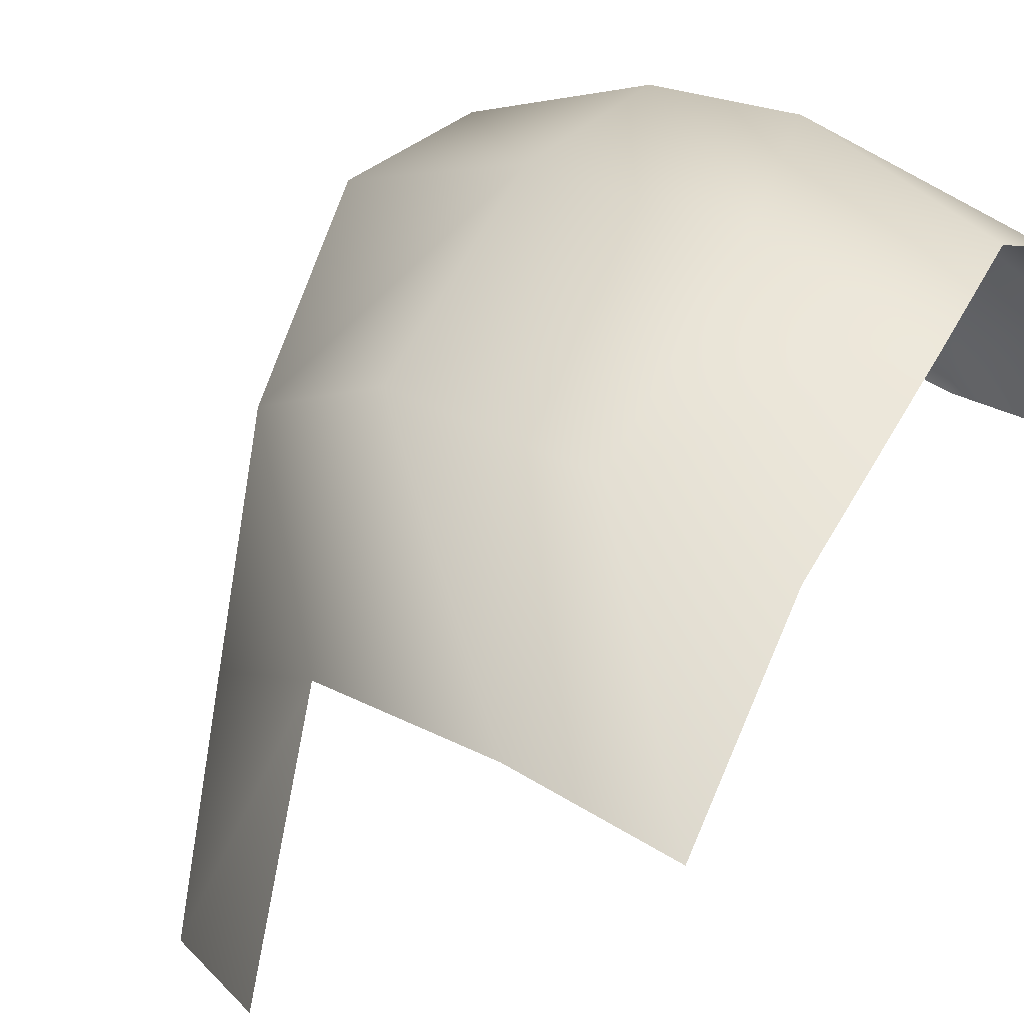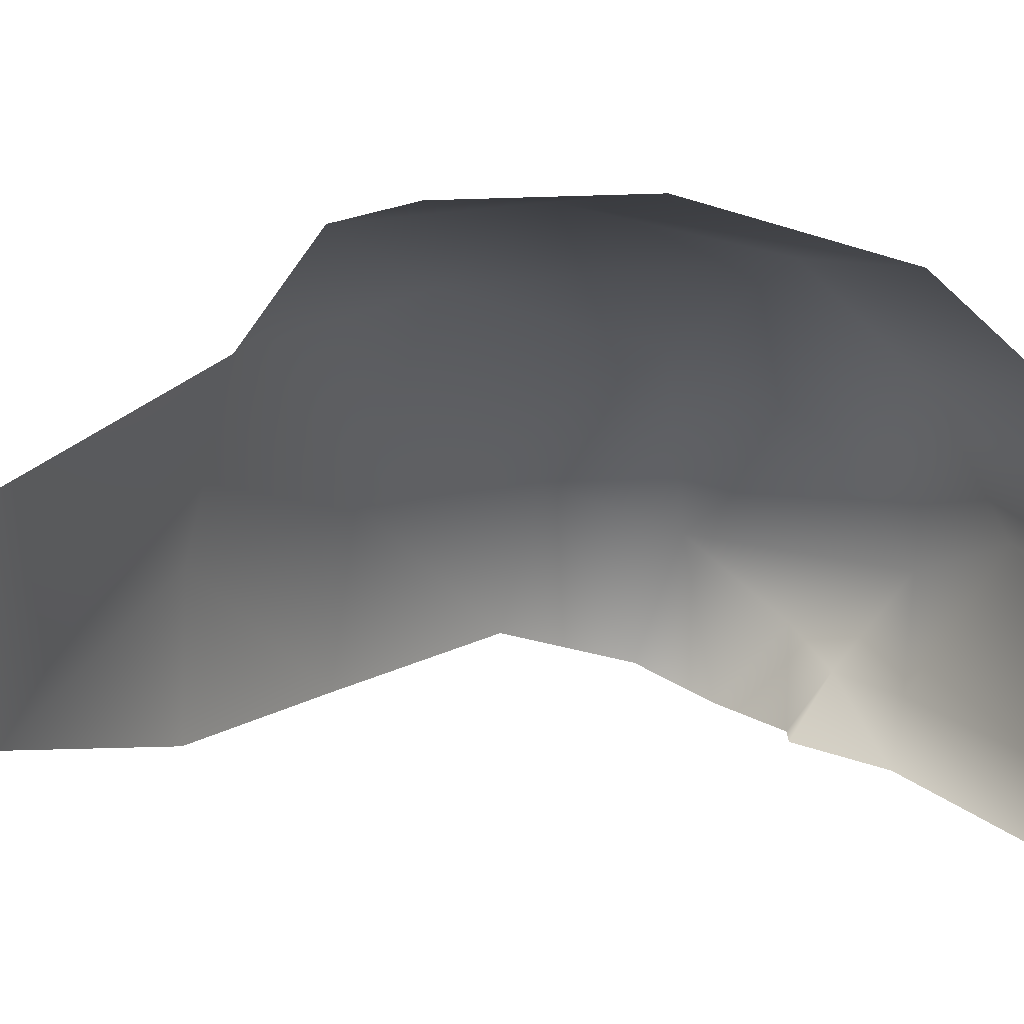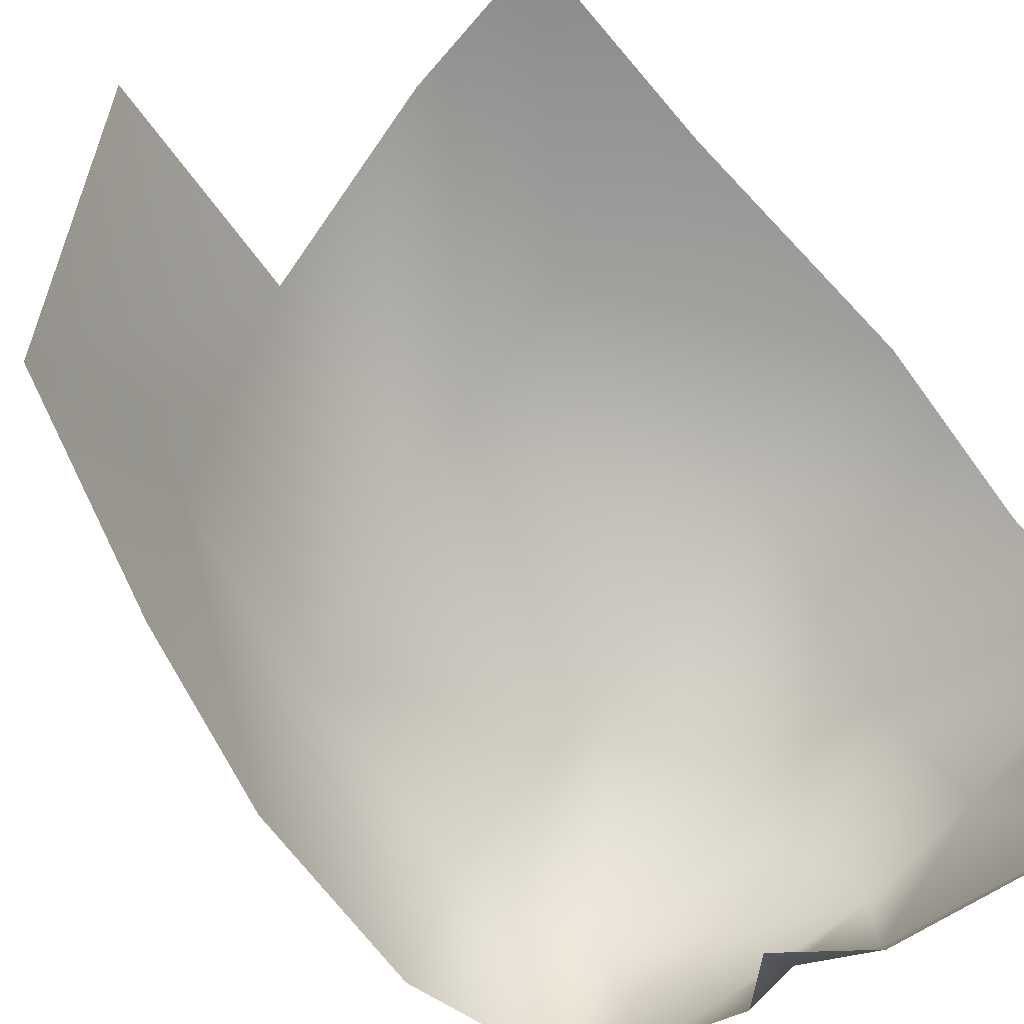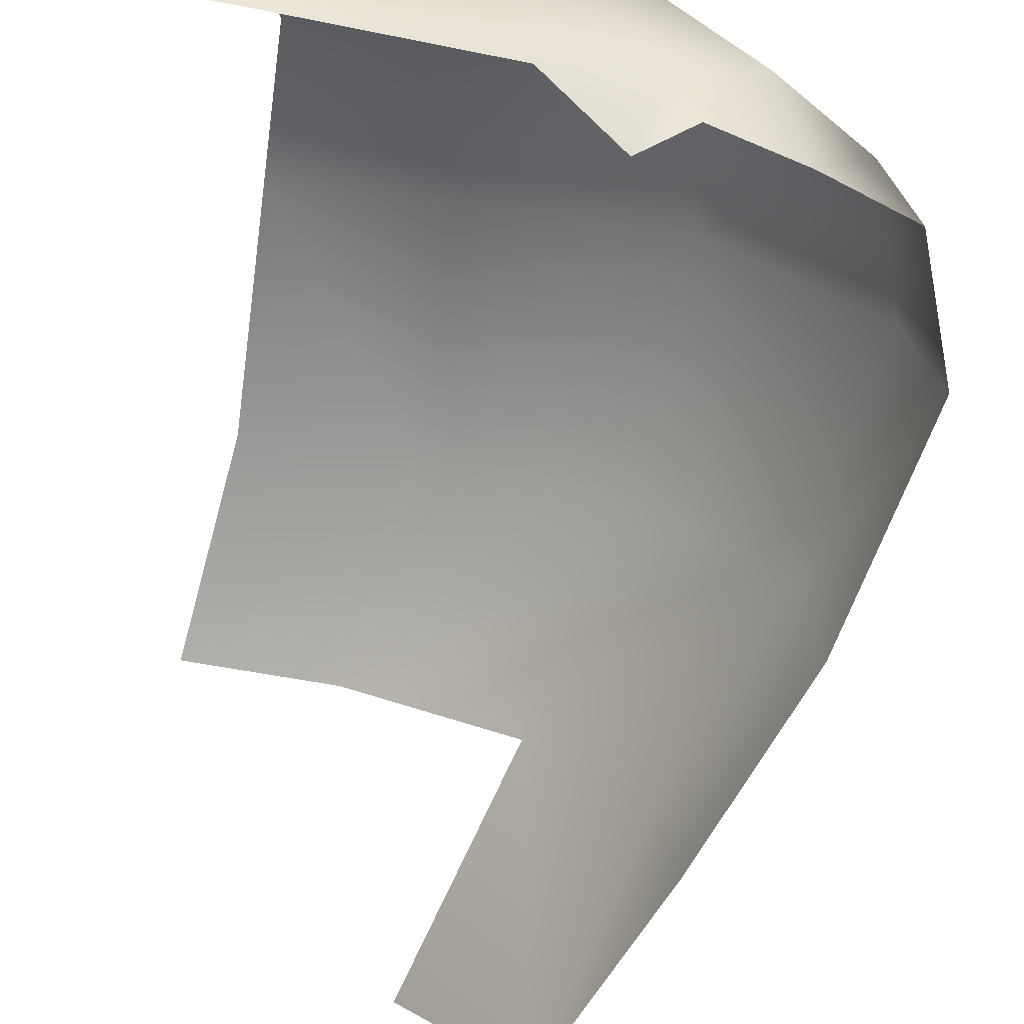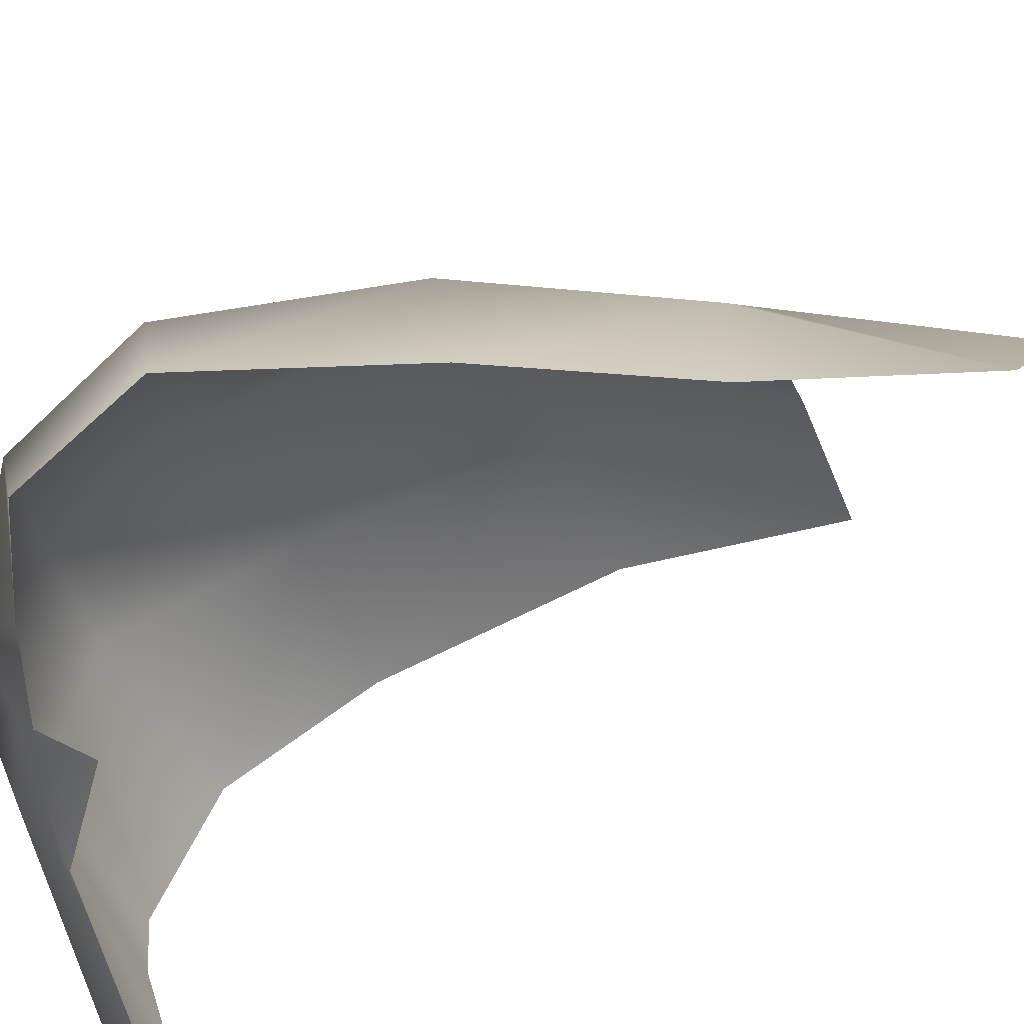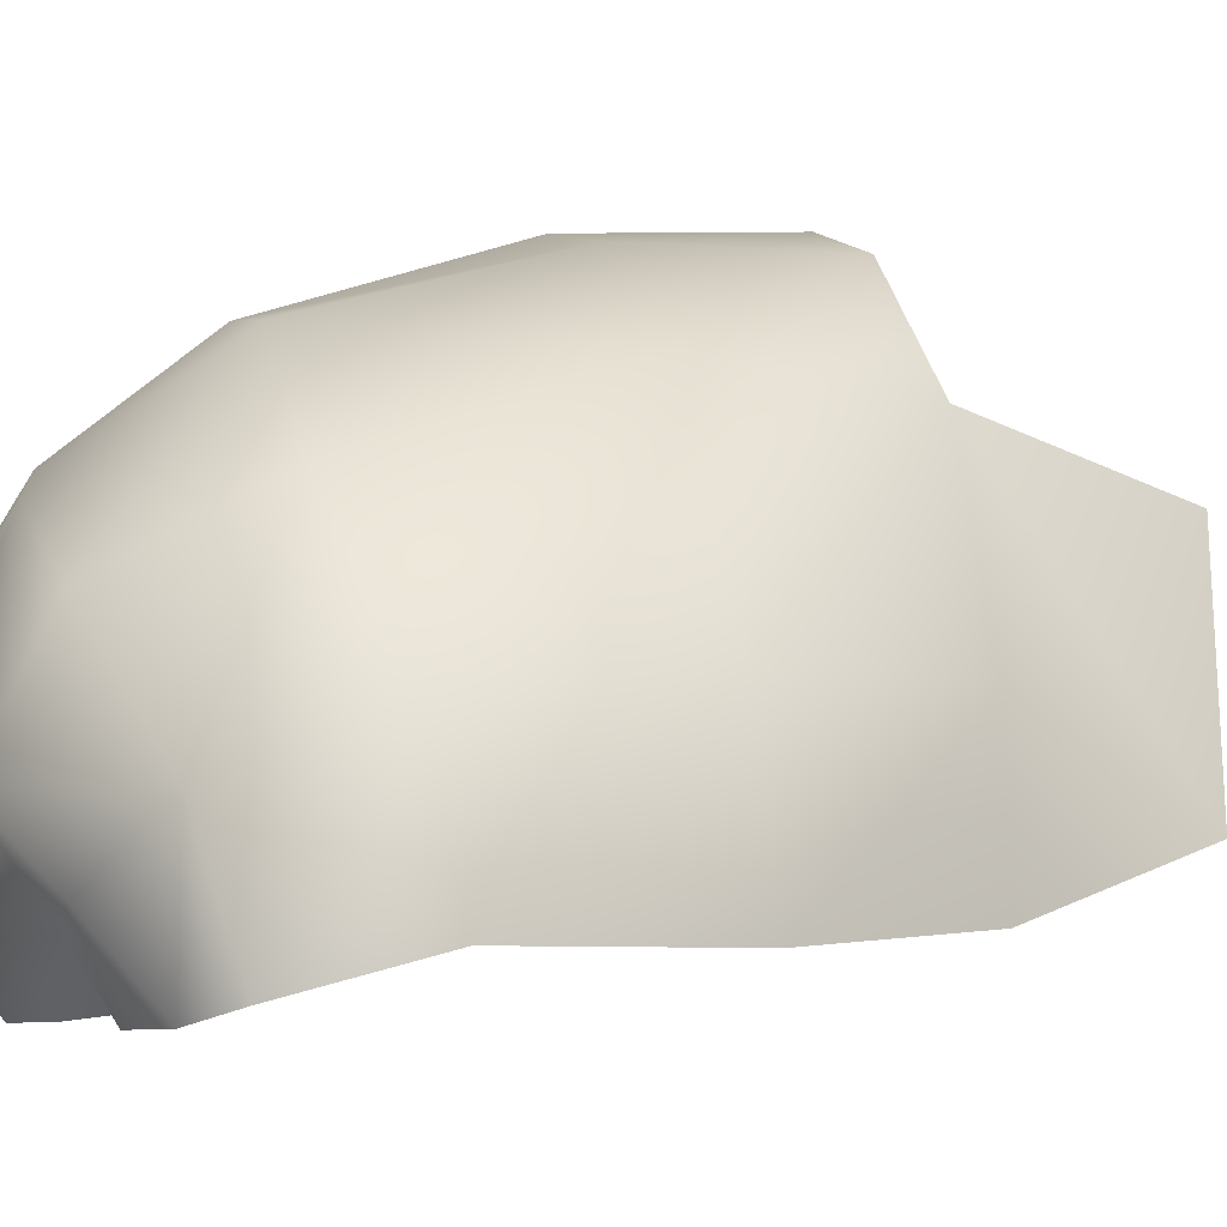
<metadata>
{"format":"obj","ext":"obj","renderer":"f3d","projection":"perspective","resolution":1024,"background":"white","views":[{"elev":72.9,"azim":31.9,"up":"+Z"},{"elev":12.4,"azim":60.5,"up":"+Z"},{"elev":-55.9,"azim":47.8,"up":"+Z"},{"elev":-79.0,"azim":173.7,"up":"+Z"},{"elev":-59.7,"azim":-68.7,"up":"+Z"},{"elev":0.1,"azim":-104.0,"up":"+Z"}]}
</metadata>
<code>
o D75C_CMV
v 31.94 -45.11 3.341
v 31.75 -44.19 2.65
v 31.04 -44.29 2.342
v 30.86 -45.1 2.769
v 31.94 -45.11 3.341
v 31.04 -44.29 2.342
v 31.94 -45.11 3.341
v 30.86 -45.1 2.769
v 30.98 -46.42 3.181
v 32.03 -46.42 3.673
v 31.94 -45.11 3.341
v 30.98 -46.42 3.181
v 32.3 -47.61 3.679
v 32.03 -46.42 3.673
v 30.98 -46.42 3.181
v 31.39 -47.61 3.033
v 32.3 -47.61 3.679
v 30.98 -46.42 3.181
v 30.01 -45.31 1.984
v 30.24 -44.59 1.684
v 30.11 -44.8 0.9906
v 29.89 -45.47 1.188
v 30.01 -45.31 1.984
v 30.11 -44.8 0.9906
v 30.24 -44.59 1.684
v 30.01 -45.31 1.984
v 30.86 -45.1 2.769
v 31.04 -44.29 2.342
v 30.24 -44.59 1.684
v 30.86 -45.1 2.769
v 31.39 -47.61 3.033
v 30.81 -47.61 1.986
v 31.23 -48.66 1.394
v 31.86 -48.85 2.659
v 31.39 -47.61 3.033
v 31.23 -48.66 1.394
v 30.81 -47.61 1.986
v 30.29 -46.5 2.059
v 30.25 -46.62 1.12
v 30.73 -47.61 1.123
v 30.81 -47.61 1.986
v 30.25 -46.62 1.12
v 30.29 -46.5 2.059
v 30.01 -45.31 1.984
v 29.89 -45.47 1.188
v 30.25 -46.62 1.12
v 30.29 -46.5 2.059
v 29.89 -45.47 1.188
v 31.75 -44.19 2.65
v 31.98 -43.86 1.898
v 31.36 -43.96 1.646
v 31.04 -44.29 2.342
v 31.75 -44.19 2.65
v 31.36 -43.96 1.646
v 31.98 -43.86 1.898
v 31.54 -44.13 1.072
v 31.36 -43.96 1.646
v 31.54 -44.13 1.072
v 31.16 -44.3 1.13
v 31.36 -43.96 1.646
v 30.24 -44.59 1.684
v 30.75 -44.27 1.282
v 30.58 -44.62 0.8677
v 30.11 -44.8 0.9906
v 30.24 -44.59 1.684
v 30.58 -44.62 0.8677
v 30.75 -44.27 1.282
v 31.04 -44.48 0.8135
v 30.58 -44.62 0.8677
v 31.94 -45.11 3.341
v 32.89 -45.11 3.409
v 32.84 -44.34 2.812
v 31.75 -44.19 2.65
v 31.94 -45.11 3.341
v 32.84 -44.34 2.812
v 32.03 -46.42 3.673
v 32.93 -46.42 3.796
v 32.89 -45.11 3.409
v 31.94 -45.11 3.341
v 32.03 -46.42 3.673
v 32.89 -45.11 3.409
v 30.29 -46.5 2.059
v 30.81 -47.61 1.986
v 31.39 -47.61 3.033
v 30.98 -46.42 3.181
v 30.29 -46.5 2.059
v 31.39 -47.61 3.033
v 31.23 -48.66 1.394
v 30.81 -47.61 1.986
v 30.73 -47.61 1.123
v 32.03 -46.42 3.673
v 32.3 -47.61 3.679
v 33.12 -47.61 3.852
v 32.93 -46.42 3.796
v 32.03 -46.42 3.673
v 33.12 -47.61 3.852
v 31.36 -43.96 1.646
v 30.75 -44.27 1.282
v 30.24 -44.59 1.684
v 31.04 -44.29 2.342
v 31.36 -43.96 1.646
v 30.24 -44.59 1.684
v 30.86 -45.1 2.769
v 30.01 -45.31 1.984
v 30.29 -46.5 2.059
v 30.98 -46.42 3.181
v 30.86 -45.1 2.769
v 30.29 -46.5 2.059
v 31.36 -43.96 1.646
v 31.16 -44.3 1.13
v 30.75 -44.27 1.282
v 32.67 -44.01 0.9538
v 31.54 -44.13 1.072
v 31.98 -43.86 1.898
v 32.99 -43.94 2.135
v 33.01 -43.97 1.748
v 31.98 -43.86 1.898
v 32.99 -43.94 2.135
v 31.98 -43.86 1.898
v 31.75 -44.19 2.65
v 32.84 -44.34 2.812
v 32.99 -43.94 2.135
v 31.75 -44.19 2.65
v 30.75 -44.27 1.282
v 31.16 -44.3 1.13
v 31.04 -44.48 0.8135
v 31.16 -44.3 1.13
v 31.3 -44.64 0.8522
v 31.04 -44.48 0.8135
v 31.98 -43.86 1.898
v 33.2 -44.03 1.385
v 32.67 -44.01 0.9538
v 33.26 -44.21 0.8007
v 32.87 -44.23 0.6378
v 32.67 -44.01 0.9538
v 33.2 -44.03 1.385
v 33.26 -44.21 0.8007
v 32.67 -44.01 0.9538
v 32.67 -44.01 0.9538
v 32.87 -44.23 0.6378
v 31.54 -44.13 1.072
v 31.71 -44.33 0.7693
v 31.3 -44.64 0.8522
v 31.16 -44.3 1.13
v 31.54 -44.13 1.072
v 31.71 -44.33 0.7693
v 31.16 -44.3 1.13
v 31.98 -43.86 1.898
v 33.01 -43.97 1.748
v 33.2 -44.03 1.385
v 31.54 -44.13 1.072
v 32.87 -44.23 0.6378
v 31.71 -44.33 0.7693
f 1 2 3
f 4 5 6
f 7 8 9
f 10 11 12
f 13 14 15
f 16 17 18
f 19 20 21
f 22 23 24
f 25 26 27
f 28 29 30
f 31 32 33
f 34 35 36
f 37 38 39
f 40 41 42
f 43 44 45
f 46 47 48
f 49 50 51
f 52 53 54
f 55 56 57
f 58 59 60
f 61 62 63
f 64 65 66
f 67 68 69
f 70 71 72
f 73 74 75
f 76 77 78
f 79 80 81
f 82 83 84
f 85 86 87
f 88 89 90
f 91 92 93
f 94 95 96
f 97 98 99
f 100 101 102
f 103 104 105
f 106 107 108
f 109 110 111
f 112 113 114
f 115 116 117
f 118 119 120
f 121 122 123
f 124 125 126
f 127 128 129
f 130 131 132
f 133 134 135
f 136 137 138
f 139 140 141
f 142 143 144
f 145 146 147
f 148 149 150
f 151 152 153

</code>
